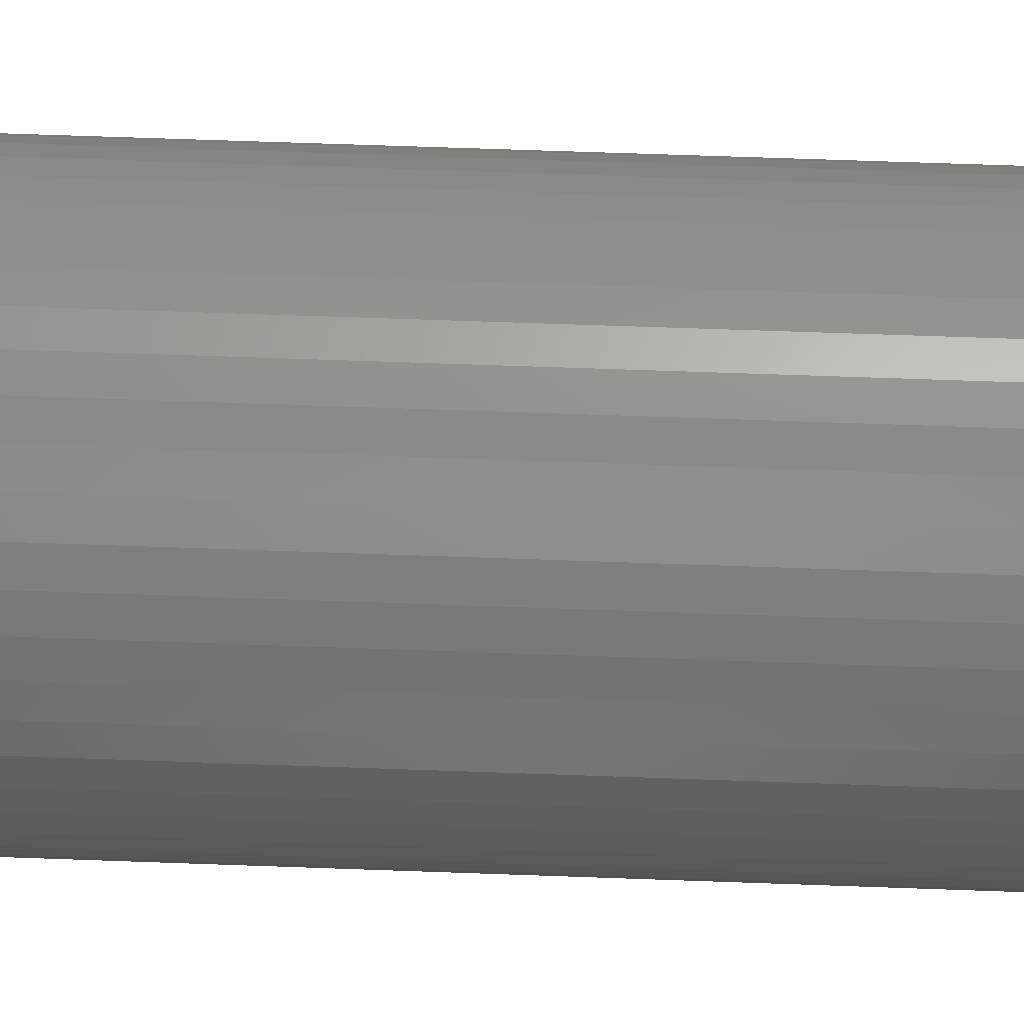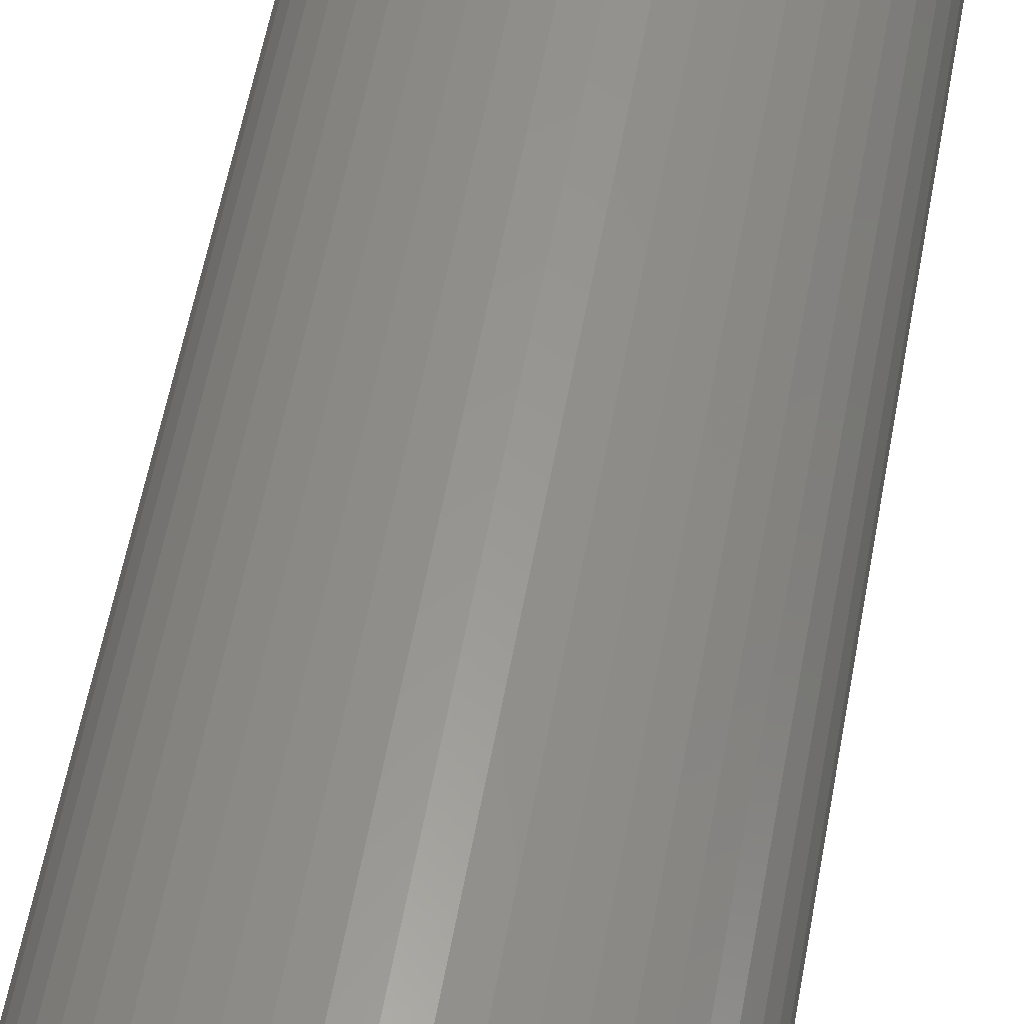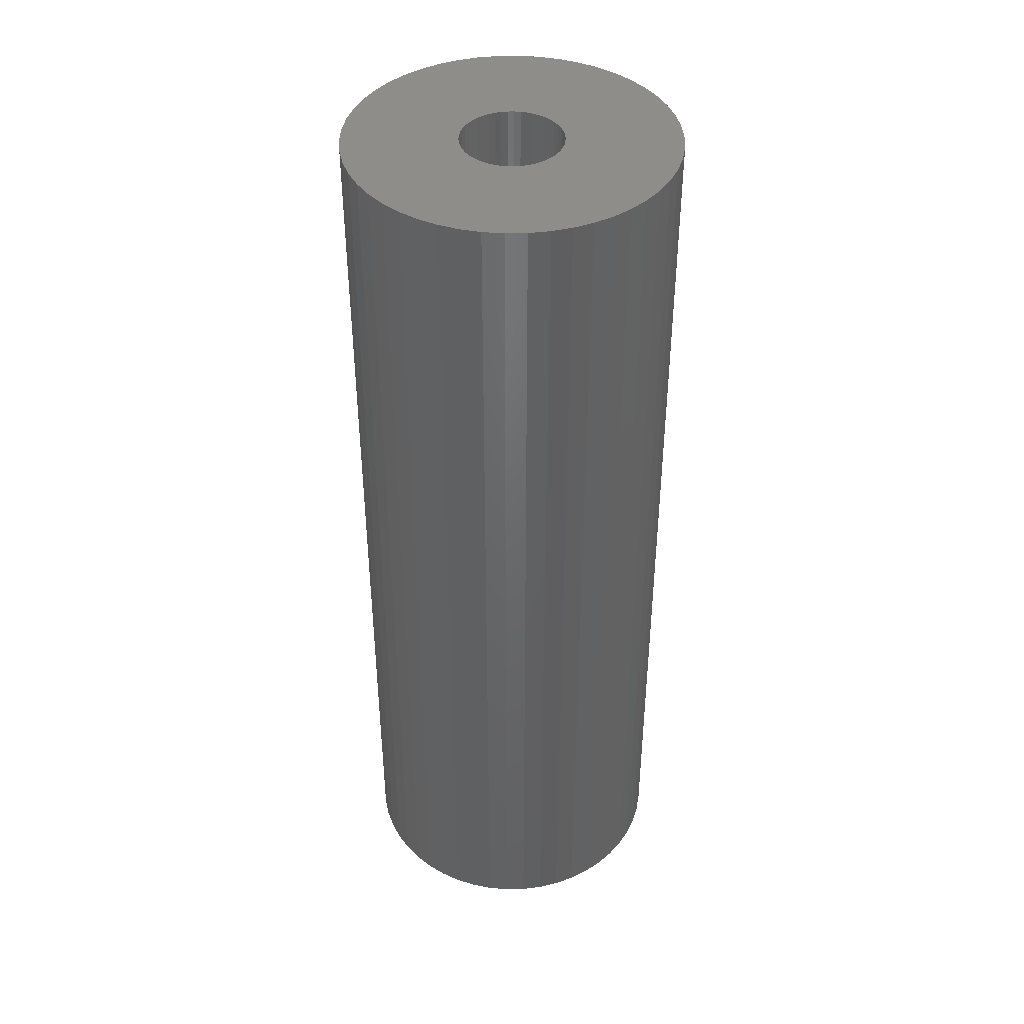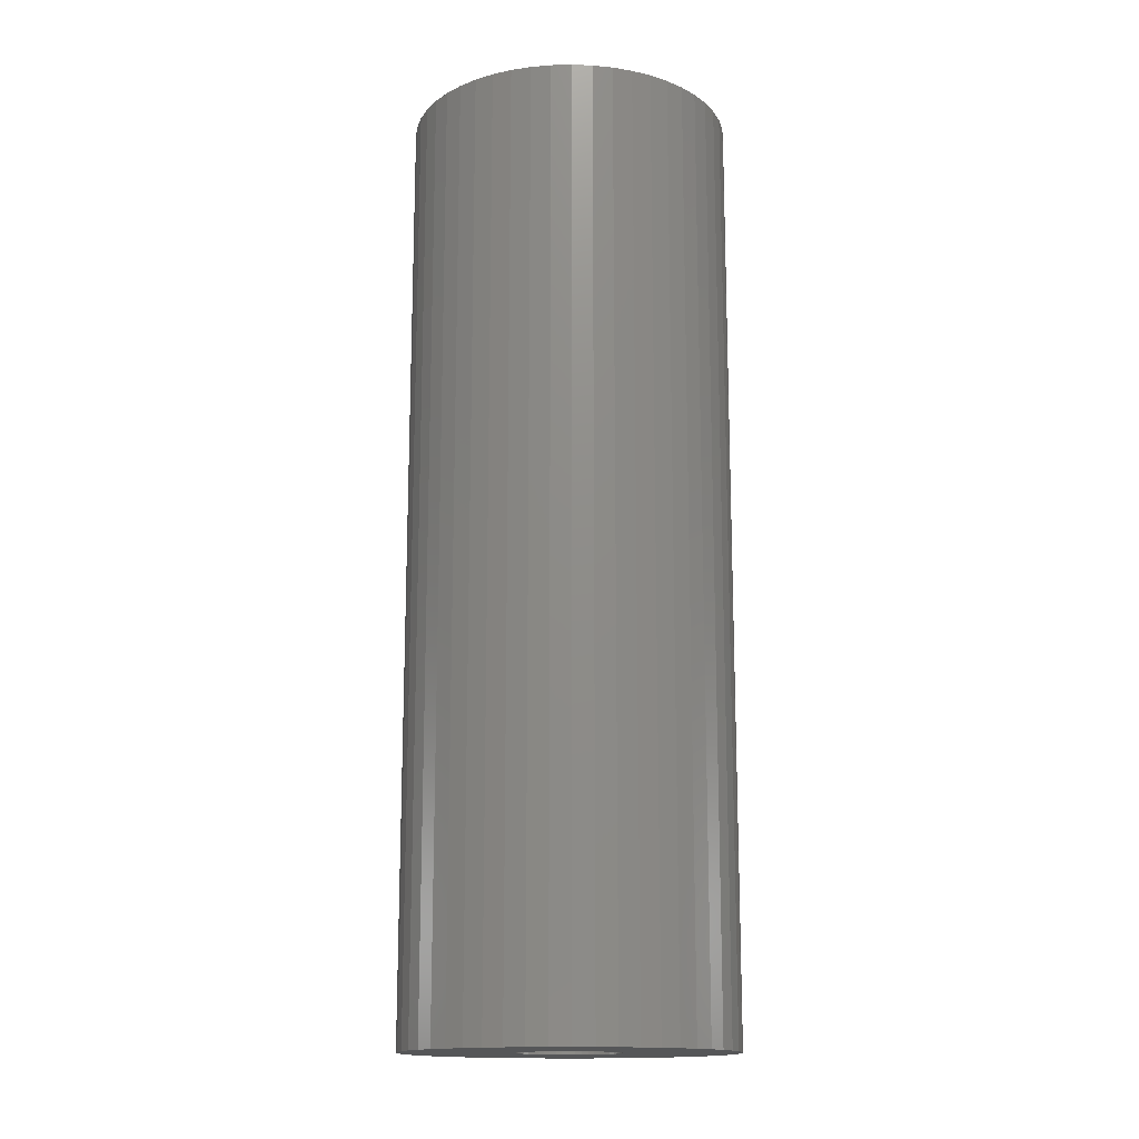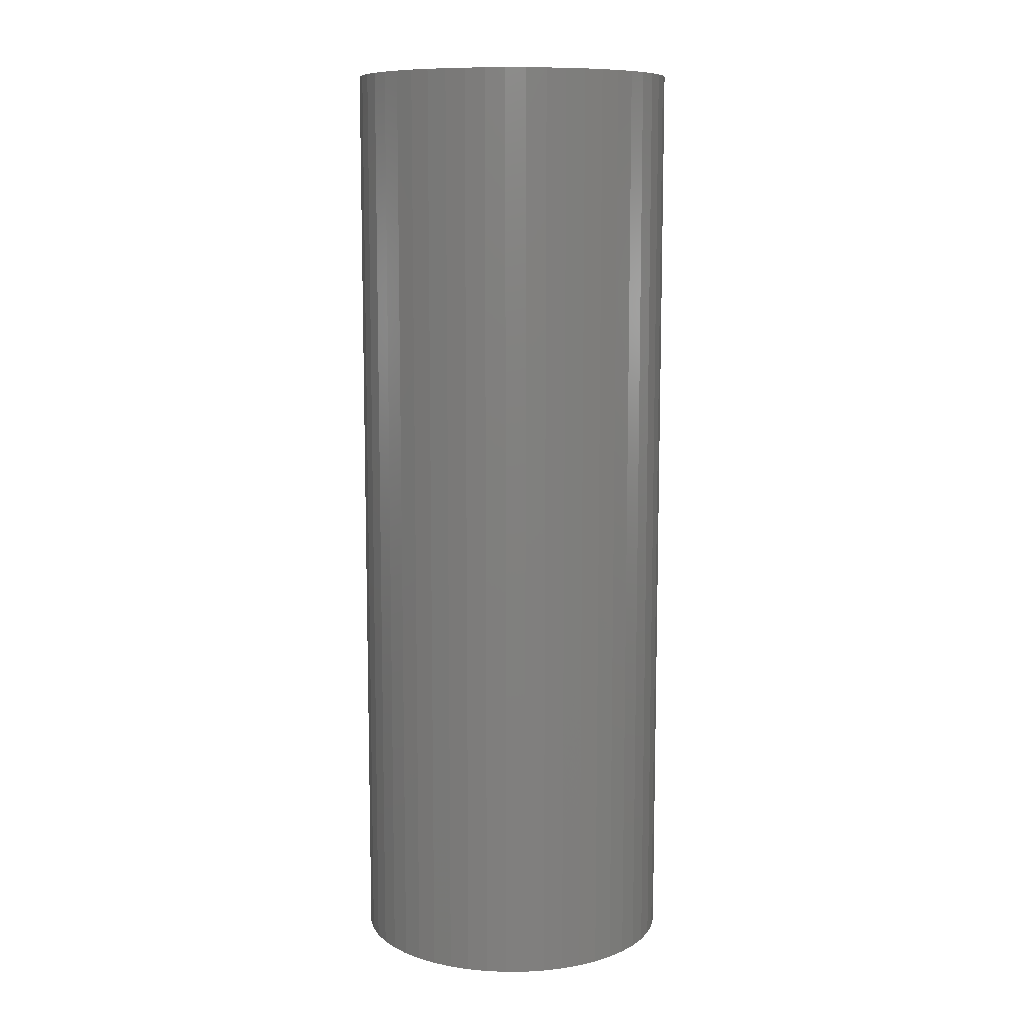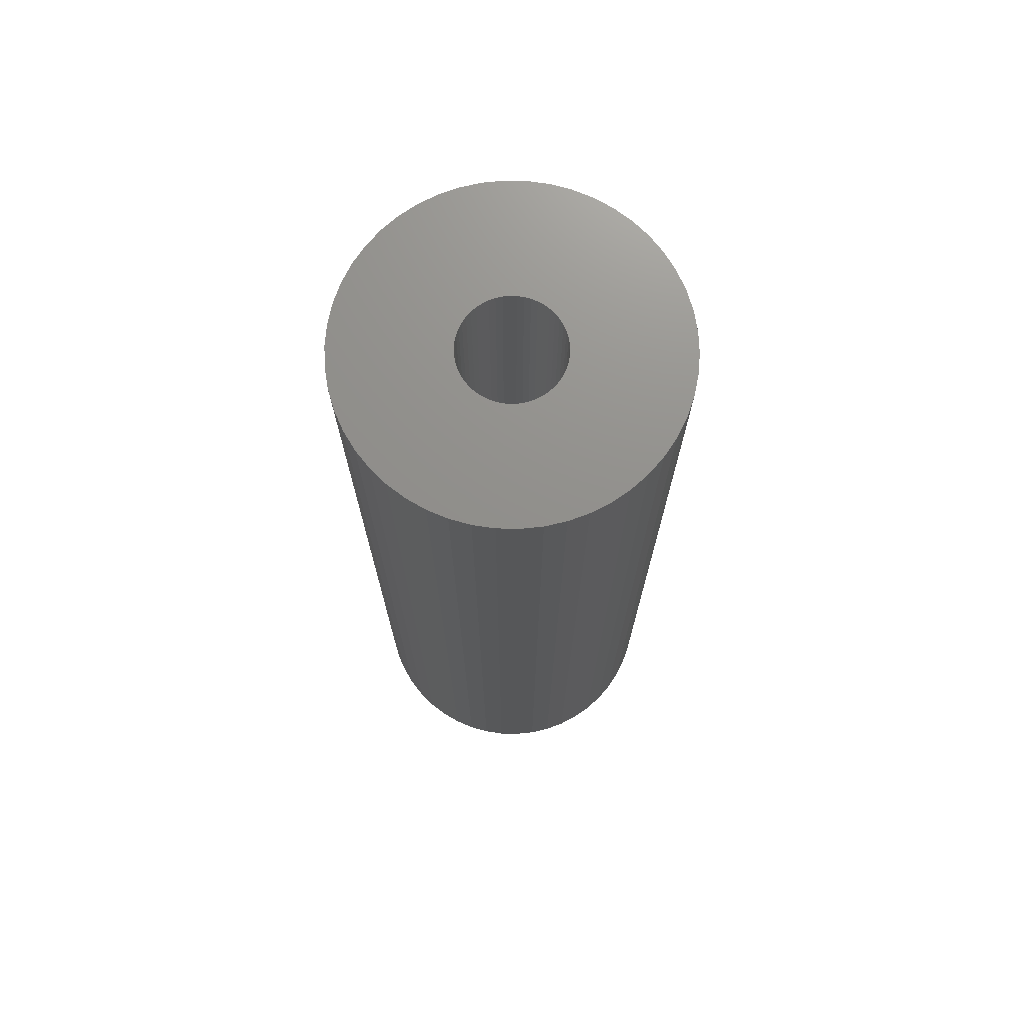
<metadata>
{"format":"stl","ext":"stl","renderer":"f3d","projection":"perspective","resolution":1024,"background":"white","views":[{"elev":64.4,"azim":-87.9,"up":"+Y"},{"elev":57.9,"azim":-169.6,"up":"+Y"},{"elev":41.7,"azim":135.5,"up":"+Z"},{"elev":-15.3,"azim":53.2,"up":"+Z"},{"elev":9.8,"azim":-87.7,"up":"+Z"},{"elev":72.6,"azim":-34.7,"up":"+Z"}]}
</metadata>
<code>
# stl→obj: 200 verts, 400 faces
v 14.5 0 42
v 14.39 1.817 -42
v 14.39 1.817 42
v 14.5 0 -42
v -14.5 0 -42
v -14.39 1.817 42
v -14.39 1.817 -42
v -14.5 0 42
v 0.9105 14.47 -42
v -0.9105 14.47 42
v 0.9105 14.47 42
v -0.9105 14.47 -42
v -0.9105 -14.47 -42
v 0.9105 -14.47 42
v -0.9105 -14.47 42
v 0.9105 -14.47 -42
v 10.57 9.926 -42
v 9.243 11.17 42
v 10.57 9.926 42
v 9.243 11.17 -42
v -9.243 11.17 -42
v -10.57 9.926 42
v -9.243 11.17 42
v -10.57 9.926 -42
v -4.481 13.79 -42
v -6.174 13.12 42
v -4.481 13.79 42
v -6.174 13.12 -42
v 13.48 5.338 42
v 12.71 6.985 -42
v 12.71 6.985 42
v 13.48 5.338 -42
v 14.04 3.606 -42
v 14.04 3.606 42
v 6.174 13.12 -42
v 4.481 13.79 42
v 6.174 13.12 42
v 4.481 13.79 -42
v 2.717 14.24 42
v 2.717 14.24 -42
v 7.769 12.24 -42
v 7.769 12.24 42
v -13.48 5.338 -42
v -12.71 6.985 42
v -12.71 6.985 -42
v -13.48 5.338 42
v -14.04 3.606 -42
v -14.04 3.606 42
v -2.717 14.24 42
v -2.717 14.24 -42
v 2.717 -14.24 42
v 2.717 -14.24 -42
v 11.73 8.523 42
v 11.73 8.523 -42
v -11.73 8.523 42
v -11.73 8.523 -42
v 4.5 0 42
v 4.465 0.564 42
v 14.39 -1.817 42
v 4.359 1.119 42
v 4.465 -0.564 42
v 4.184 1.657 42
v 14.04 -3.606 42
v 3.943 2.168 42
v 4.359 -1.119 42
v 3.641 2.645 42
v 13.48 -5.338 42
v 3.28 3.08 42
v 4.184 -1.657 42
v 2.868 3.467 42
v 12.71 -6.985 42
v 2.411 3.799 42
v 3.943 -2.168 42
v 11.73 -8.523 42
v 1.916 4.072 42
v 1.391 4.28 42
v 0.8432 4.42 42
v 0.2826 4.491 42
v -0.2826 4.491 42
v -0.8432 4.42 42
v -1.391 4.28 42
v -1.916 4.072 42
v -2.411 3.799 42
v -7.769 12.24 42
v -2.868 3.467 42
v -3.28 3.08 42
v -3.641 2.645 42
v -3.943 2.168 42
v 3.641 -2.645 42
v 10.57 -9.926 42
v 3.28 -3.08 42
v 9.243 -11.17 42
v 2.868 -3.467 42
v 7.769 -12.24 42
v 2.411 -3.799 42
v 6.174 -13.12 42
v 1.916 -4.072 42
v 4.481 -13.79 42
v 1.391 -4.28 42
v 0.8432 -4.42 42
v 0.2826 -4.491 42
v -0.2826 -4.491 42
v -0.8432 -4.42 42
v -2.717 -14.24 42
v -1.391 -4.28 42
v -4.481 -13.79 42
v -1.916 -4.072 42
v -6.174 -13.12 42
v -2.411 -3.799 42
v -7.769 -12.24 42
v -2.868 -3.467 42
v -9.243 -11.17 42
v -3.28 -3.08 42
v -10.57 -9.926 42
v -3.641 -2.645 42
v -11.73 -8.523 42
v -3.943 -2.168 42
v -12.71 -6.985 42
v -4.184 -1.657 42
v -13.48 -5.338 42
v -4.359 -1.119 42
v -14.04 -3.606 42
v -4.465 -0.564 42
v -14.39 -1.817 42
v -4.5 0 42
v -4.184 1.657 42
v -4.359 1.119 42
v -4.465 0.564 42
v -7.769 12.24 -42
v 14.39 -1.817 -42
v 14.04 -3.606 -42
v -10.57 -9.926 -42
v -9.243 -11.17 -42
v -12.71 -6.985 -42
v -13.48 -5.338 -42
v -11.73 -8.523 -42
v 4.5 0 -42
v 4.465 -0.564 -42
v 4.359 -1.119 -42
v 13.48 -5.338 -42
v 4.465 0.564 -42
v 4.184 -1.657 -42
v 12.71 -6.985 -42
v 3.943 -2.168 -42
v 11.73 -8.523 -42
v 4.359 1.119 -42
v 3.641 -2.645 -42
v 10.57 -9.926 -42
v 3.28 -3.08 -42
v 9.243 -11.17 -42
v 4.184 1.657 -42
v 2.868 -3.467 -42
v 7.769 -12.24 -42
v 2.411 -3.799 -42
v 6.174 -13.12 -42
v 3.943 2.168 -42
v 1.916 -4.072 -42
v 4.481 -13.79 -42
v 1.391 -4.28 -42
v 0.8432 -4.42 -42
v 0.2826 -4.491 -42
v -0.2826 -4.491 -42
v -0.8432 -4.42 -42
v -2.717 -14.24 -42
v -1.391 -4.28 -42
v -4.481 -13.79 -42
v -1.916 -4.072 -42
v -6.174 -13.12 -42
v -2.411 -3.799 -42
v -7.769 -12.24 -42
v -2.868 -3.467 -42
v -3.28 -3.08 -42
v -3.641 -2.645 -42
v -3.943 -2.168 -42
v 3.641 2.645 -42
v 3.28 3.08 -42
v 2.868 3.467 -42
v 2.411 3.799 -42
v 1.916 4.072 -42
v 1.391 4.28 -42
v 0.8432 4.42 -42
v 0.2826 4.491 -42
v -0.2826 4.491 -42
v -0.8432 4.42 -42
v -1.391 4.28 -42
v -1.916 4.072 -42
v -2.411 3.799 -42
v -2.868 3.467 -42
v -3.28 3.08 -42
v -3.641 2.645 -42
v -3.943 2.168 -42
v -4.184 1.657 -42
v -4.359 1.119 -42
v -4.465 0.564 -42
v -4.5 0 -42
v -4.184 -1.657 -42
v -4.359 -1.119 -42
v -14.04 -3.606 -42
v -4.465 -0.564 -42
v -14.39 -1.817 -42
f 1 2 3
f 2 1 4
f 5 6 7
f 6 5 8
f 9 10 11
f 10 9 12
f 13 14 15
f 14 13 16
f 17 18 19
f 18 17 20
f 21 22 23
f 22 21 24
f 25 26 27
f 26 25 28
f 29 30 31
f 30 29 32
f 3 33 34
f 33 3 2
f 35 36 37
f 36 35 38
f 38 39 36
f 39 38 40
f 41 37 42
f 37 41 35
f 43 44 45
f 44 43 46
f 47 46 43
f 46 47 48
f 12 49 10
f 49 12 50
f 16 51 14
f 51 16 52
f 34 32 29
f 32 34 33
f 53 17 19
f 17 53 54
f 31 54 53
f 54 31 30
f 40 11 39
f 11 40 9
f 20 42 18
f 42 20 41
f 45 55 56
f 55 45 44
f 56 22 24
f 22 56 55
f 7 48 47
f 48 7 6
f 57 1 3
f 58 3 34
f 1 57 59
f 60 34 29
f 61 59 57
f 62 29 31
f 59 61 63
f 64 31 53
f 65 63 61
f 66 53 19
f 63 65 67
f 68 19 18
f 69 67 65
f 70 18 42
f 67 69 71
f 72 42 37
f 73 71 69
f 71 73 74
f 75 37 36
f 3 58 57
f 34 60 58
f 29 62 60
f 31 64 62
f 53 66 64
f 19 68 66
f 18 70 68
f 76 36 39
f 42 72 70
f 37 75 72
f 36 76 75
f 77 39 11
f 39 77 76
f 11 78 77
f 11 79 78
f 10 79 11
f 79 10 80
f 49 80 10
f 80 49 81
f 27 81 49
f 81 27 82
f 26 82 27
f 82 26 83
f 84 83 26
f 83 84 85
f 23 85 84
f 85 23 86
f 22 86 23
f 86 22 87
f 55 87 22
f 87 55 88
f 89 74 73
f 74 89 90
f 91 90 89
f 90 91 92
f 93 92 91
f 92 93 94
f 95 94 93
f 94 95 96
f 97 96 95
f 96 97 98
f 99 98 97
f 98 99 51
f 100 51 99
f 51 100 14
f 101 14 100
f 102 14 101
f 15 102 103
f 102 15 14
f 104 103 105
f 106 105 107
f 108 107 109
f 103 104 15
f 110 109 111
f 112 111 113
f 114 113 115
f 116 115 117
f 118 117 119
f 120 119 121
f 122 121 123
f 105 106 104
f 124 123 125
f 44 88 55
f 107 108 106
f 88 44 126
f 109 110 108
f 46 126 44
f 111 112 110
f 126 46 127
f 113 114 112
f 48 127 46
f 115 116 114
f 127 48 128
f 117 118 116
f 6 128 48
f 119 120 118
f 128 6 125
f 121 122 120
f 8 125 6
f 123 124 122
f 125 8 124
f 28 84 26
f 84 28 129
f 129 23 84
f 23 129 21
f 50 27 49
f 27 50 25
f 59 4 1
f 4 59 130
f 63 130 59
f 130 63 131
f 132 112 114
f 112 132 133
f 134 120 135
f 120 134 118
f 136 118 134
f 118 136 116
f 137 4 130
f 138 130 131
f 4 137 2
f 139 131 140
f 141 2 137
f 142 140 143
f 2 141 33
f 144 143 145
f 146 33 141
f 147 145 148
f 33 146 32
f 149 148 150
f 151 32 146
f 152 150 153
f 32 151 30
f 154 153 155
f 156 30 151
f 30 156 54
f 157 155 158
f 130 138 137
f 131 139 138
f 140 142 139
f 143 144 142
f 145 147 144
f 148 149 147
f 150 152 149
f 159 158 52
f 153 154 152
f 155 157 154
f 158 159 157
f 160 52 16
f 52 160 159
f 16 161 160
f 16 162 161
f 13 162 16
f 162 13 163
f 164 163 13
f 163 164 165
f 166 165 164
f 165 166 167
f 168 167 166
f 167 168 169
f 170 169 168
f 169 170 171
f 133 171 170
f 171 133 172
f 132 172 133
f 172 132 173
f 136 173 132
f 173 136 174
f 175 54 156
f 54 175 17
f 176 17 175
f 17 176 20
f 177 20 176
f 20 177 41
f 178 41 177
f 41 178 35
f 179 35 178
f 35 179 38
f 180 38 179
f 38 180 40
f 181 40 180
f 40 181 9
f 182 9 181
f 183 9 182
f 12 183 184
f 183 12 9
f 50 184 185
f 25 185 186
f 28 186 187
f 184 50 12
f 129 187 188
f 21 188 189
f 24 189 190
f 56 190 191
f 45 191 192
f 43 192 193
f 47 193 194
f 185 25 50
f 7 194 195
f 134 174 136
f 186 28 25
f 174 134 196
f 187 129 28
f 135 196 134
f 188 21 129
f 196 135 197
f 189 24 21
f 198 197 135
f 190 56 24
f 197 198 199
f 191 45 56
f 200 199 198
f 192 43 45
f 199 200 195
f 193 47 43
f 5 195 200
f 194 7 47
f 195 5 7
f 155 94 96
f 94 155 153
f 71 140 67
f 140 71 143
f 132 116 136
f 116 132 114
f 135 122 198
f 122 135 120
f 150 90 92
f 90 150 148
f 158 96 98
f 96 158 155
f 52 98 51
f 98 52 158
f 74 143 71
f 143 74 145
f 90 145 74
f 145 90 148
f 67 131 63
f 131 67 140
f 164 15 104
f 15 164 13
f 168 106 108
f 106 168 166
f 170 108 110
f 108 170 168
f 166 104 106
f 104 166 164
f 198 124 200
f 124 198 122
f 200 8 5
f 8 200 124
f 153 92 94
f 92 153 150
f 133 110 112
f 110 133 170
f 137 58 141
f 58 137 57
f 125 194 128
f 194 125 195
f 183 78 79
f 78 183 182
f 161 102 101
f 102 161 162
f 177 68 70
f 68 177 176
f 189 85 86
f 85 189 188
f 186 81 82
f 81 186 185
f 151 64 156
f 64 151 62
f 141 60 146
f 60 141 58
f 180 75 76
f 75 180 179
f 181 76 77
f 76 181 180
f 178 70 72
f 70 178 177
f 126 191 88
f 191 126 192
f 88 190 87
f 190 88 191
f 127 192 126
f 192 127 193
f 187 82 83
f 82 187 186
f 185 80 81
f 80 185 184
f 157 99 97
f 99 157 159
f 146 62 151
f 62 146 60
f 175 68 176
f 68 175 66
f 156 66 175
f 66 156 64
f 182 77 78
f 77 182 181
f 179 72 75
f 72 179 178
f 128 193 127
f 193 128 194
f 188 83 85
f 83 188 187
f 184 79 80
f 79 184 183
f 147 73 144
f 73 147 89
f 139 61 138
f 61 139 65
f 165 107 105
f 107 165 167
f 117 196 119
f 196 117 174
f 149 93 91
f 93 149 152
f 154 97 95
f 97 154 157
f 87 189 86
f 189 87 190
f 142 65 139
f 65 142 69
f 144 69 142
f 69 144 73
f 138 57 137
f 57 138 61
f 163 105 103
f 105 163 165
f 119 197 121
f 197 119 196
f 123 195 125
f 195 123 199
f 149 89 147
f 89 149 91
f 152 95 93
f 95 152 154
f 162 103 102
f 103 162 163
f 167 109 107
f 109 167 169
f 113 173 115
f 173 113 172
f 115 174 117
f 174 115 173
f 121 199 123
f 199 121 197
f 159 100 99
f 100 159 160
f 160 101 100
f 101 160 161
f 171 113 111
f 113 171 172
f 169 111 109
f 111 169 171

</code>
